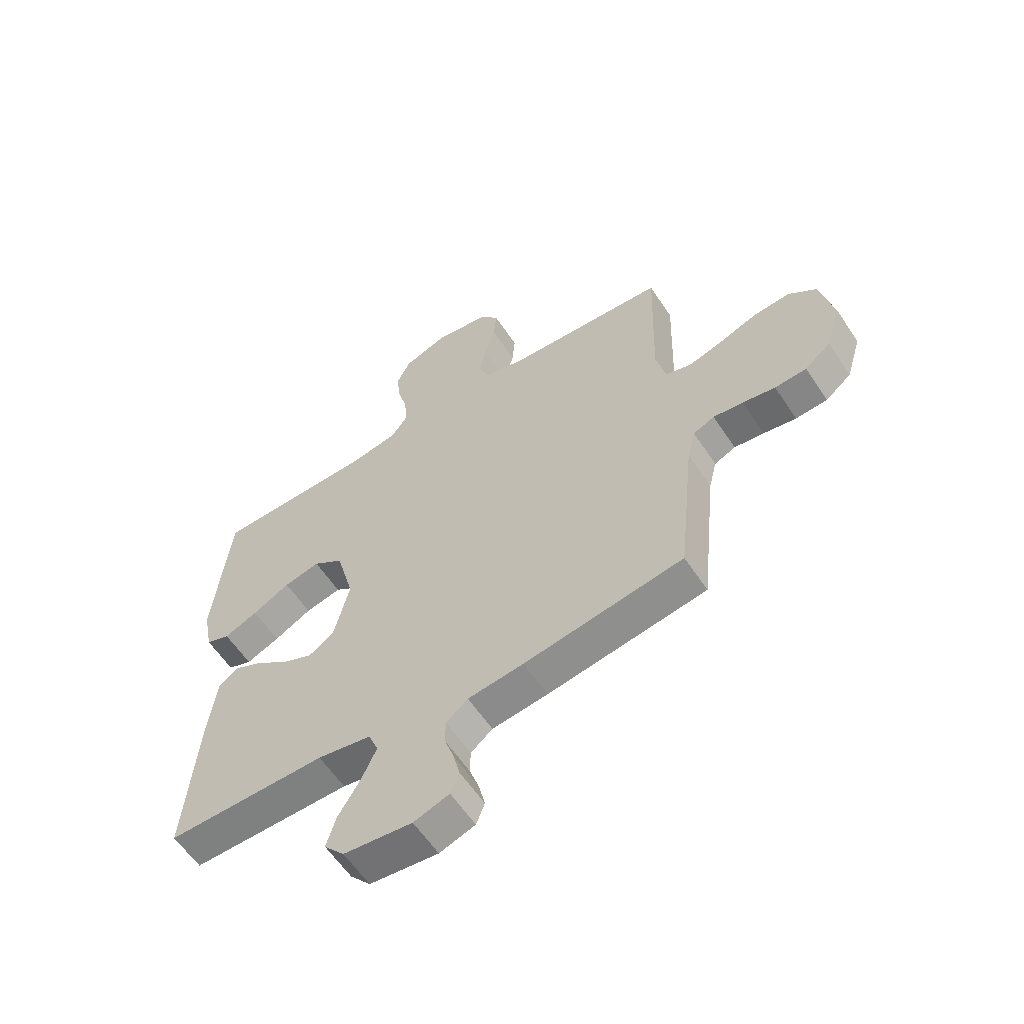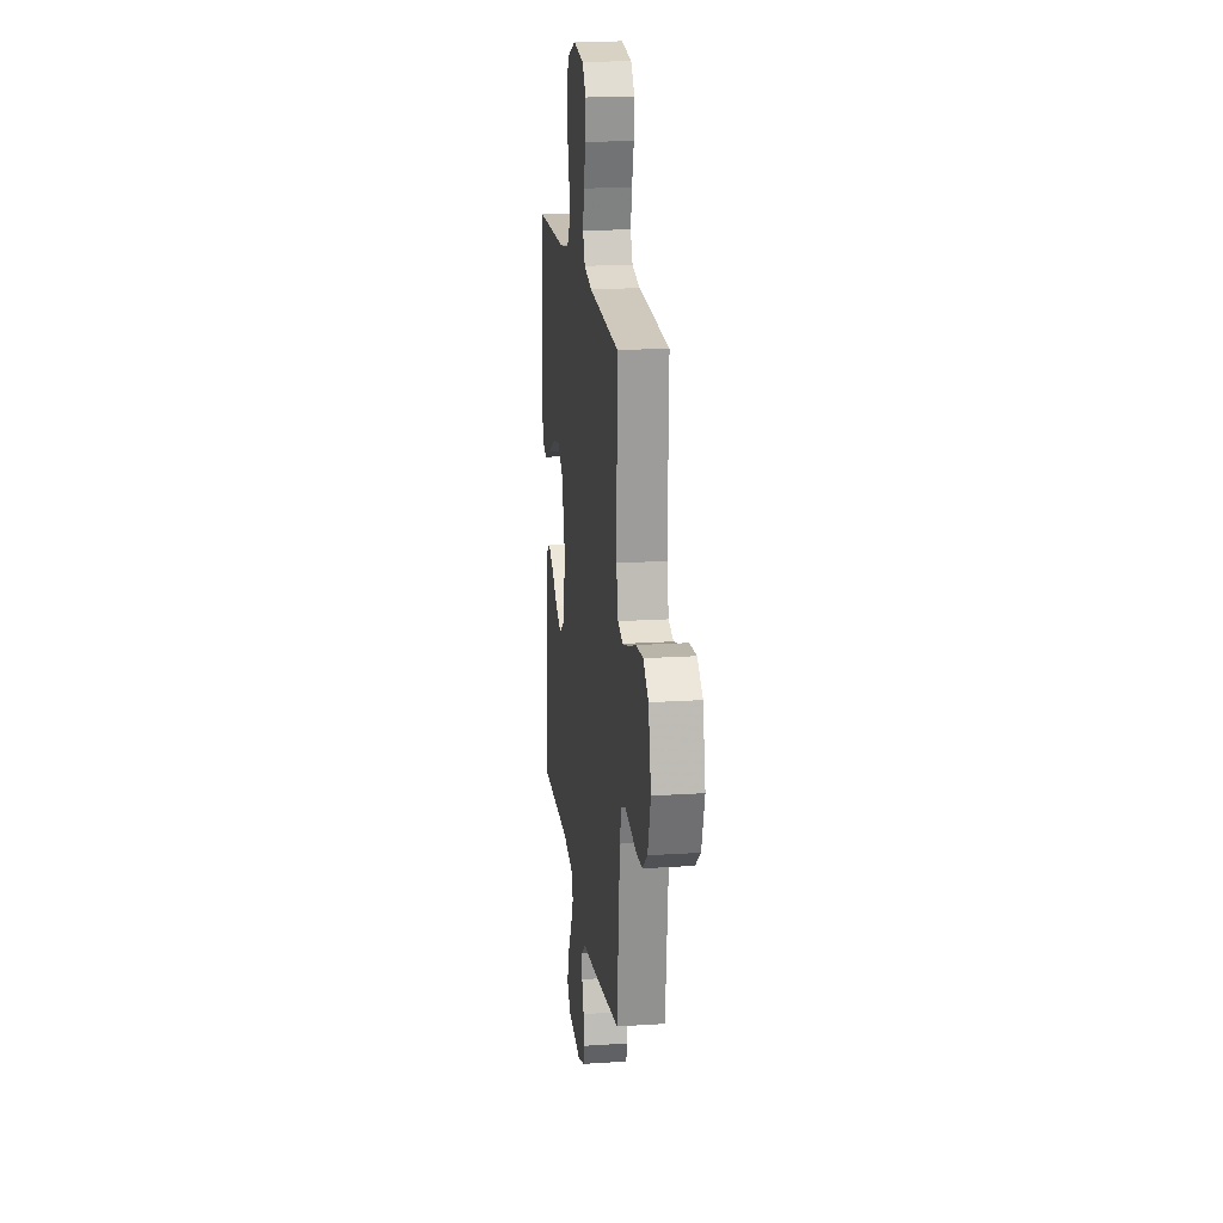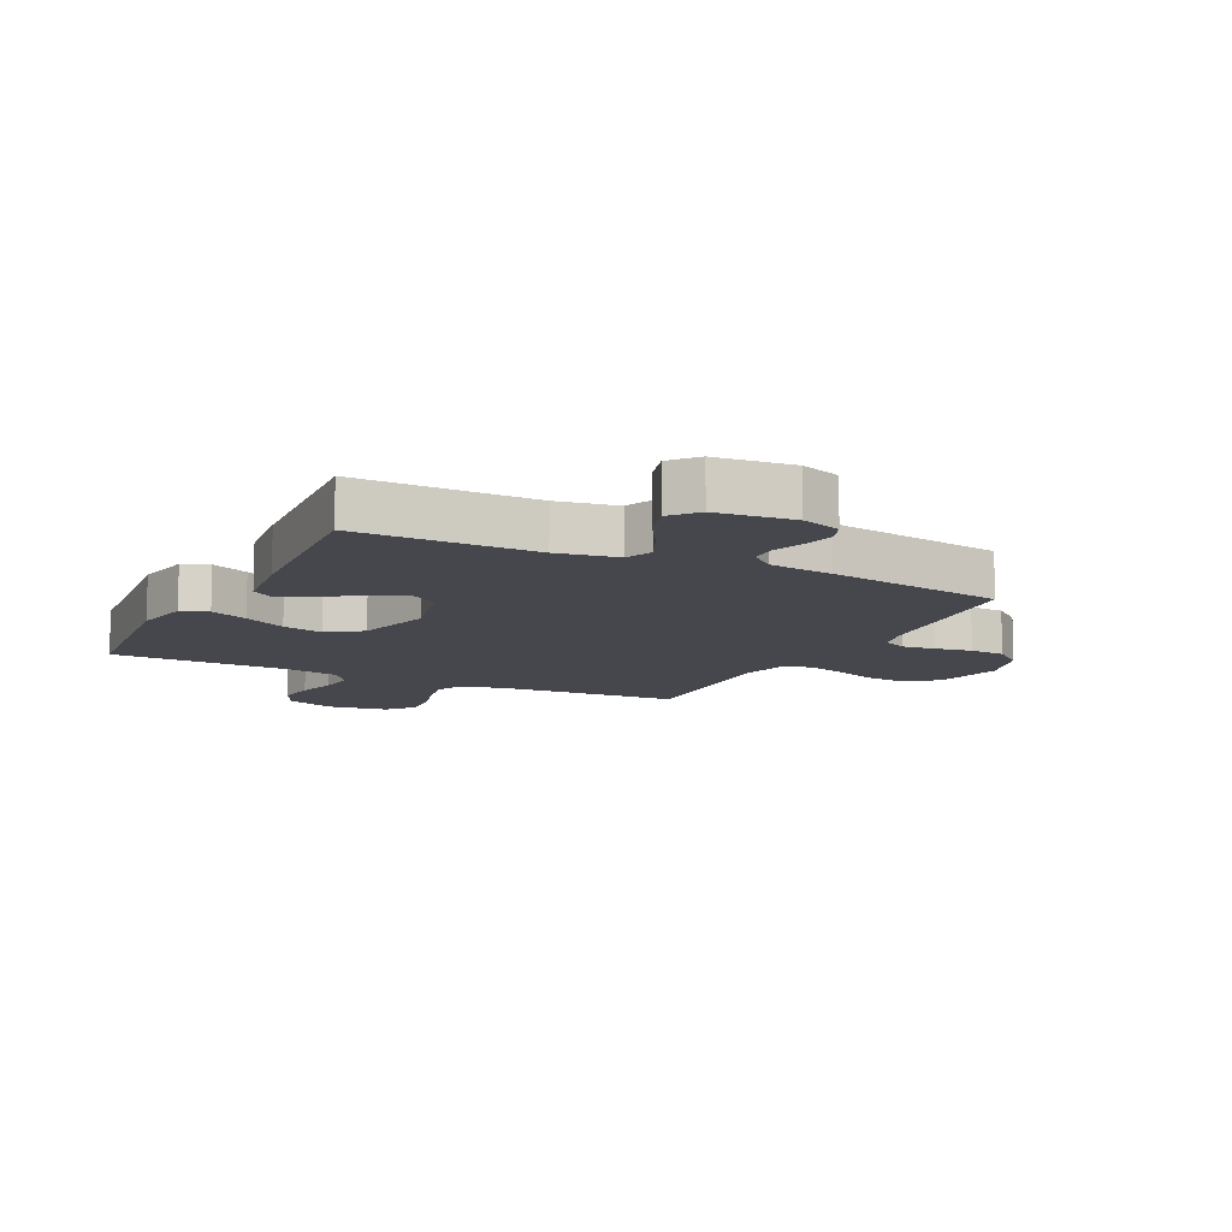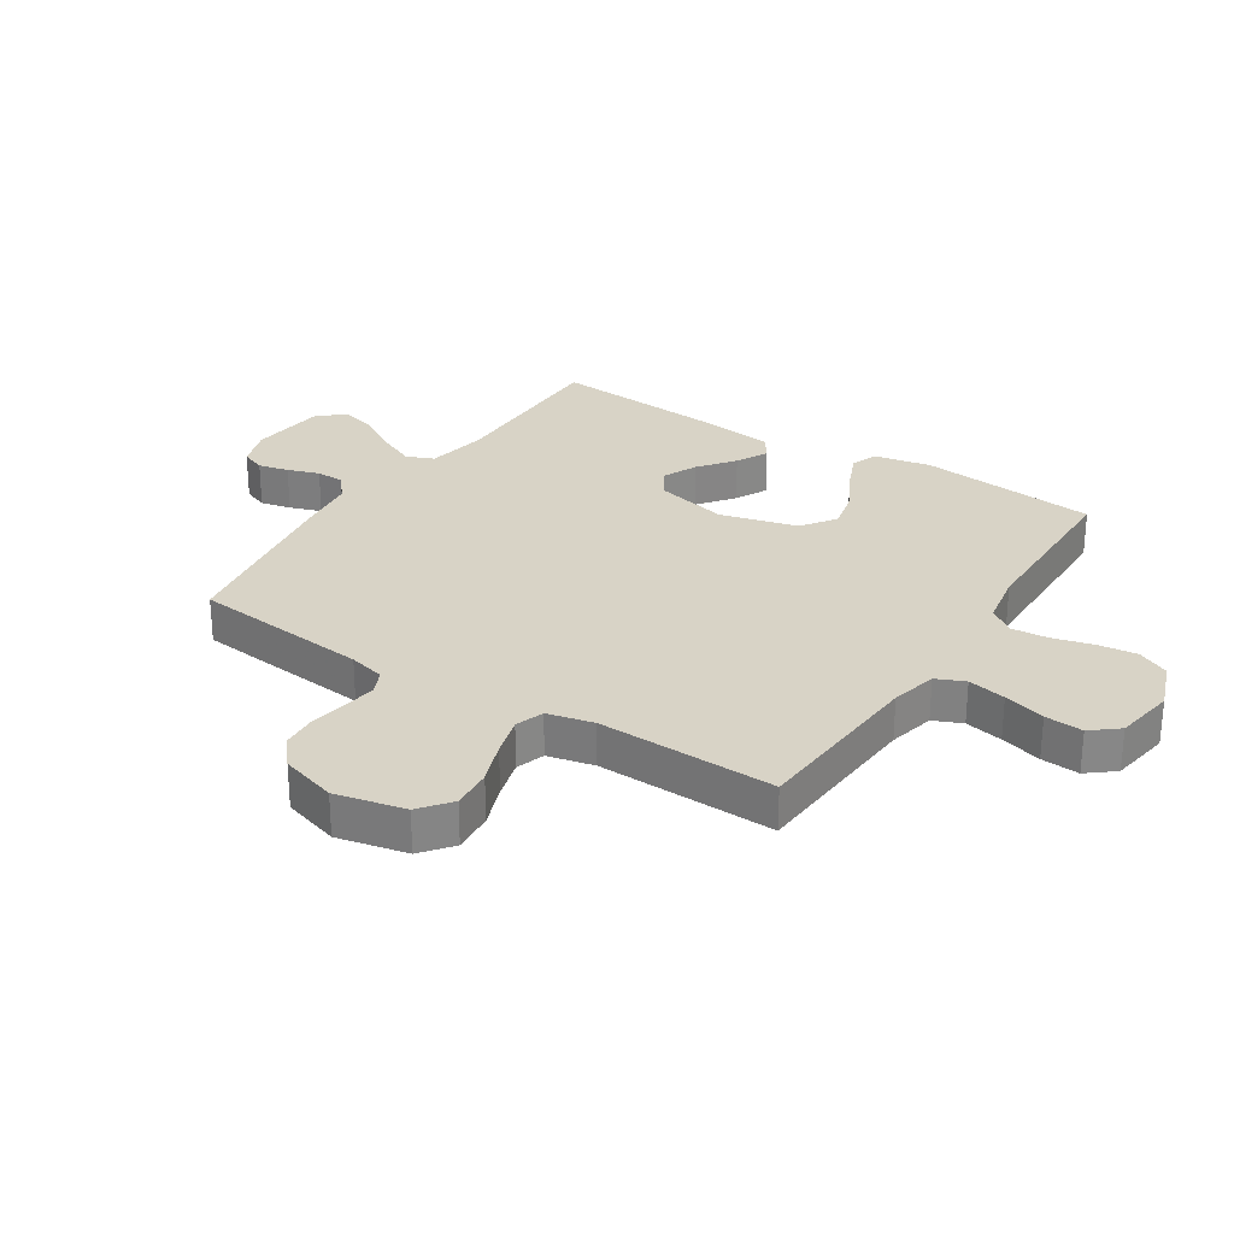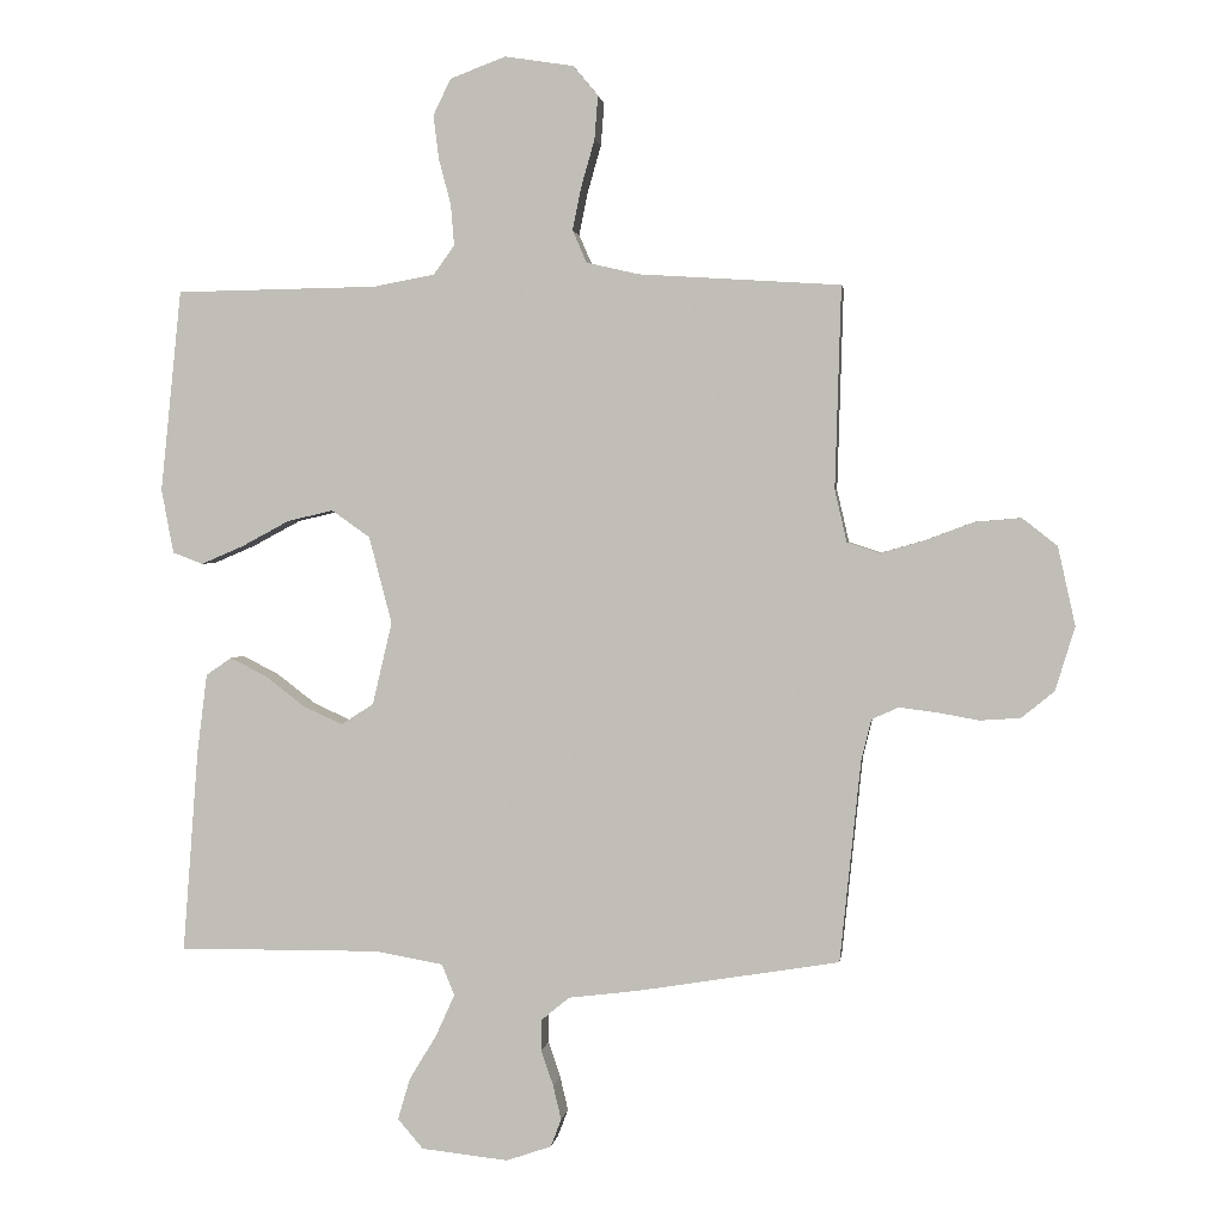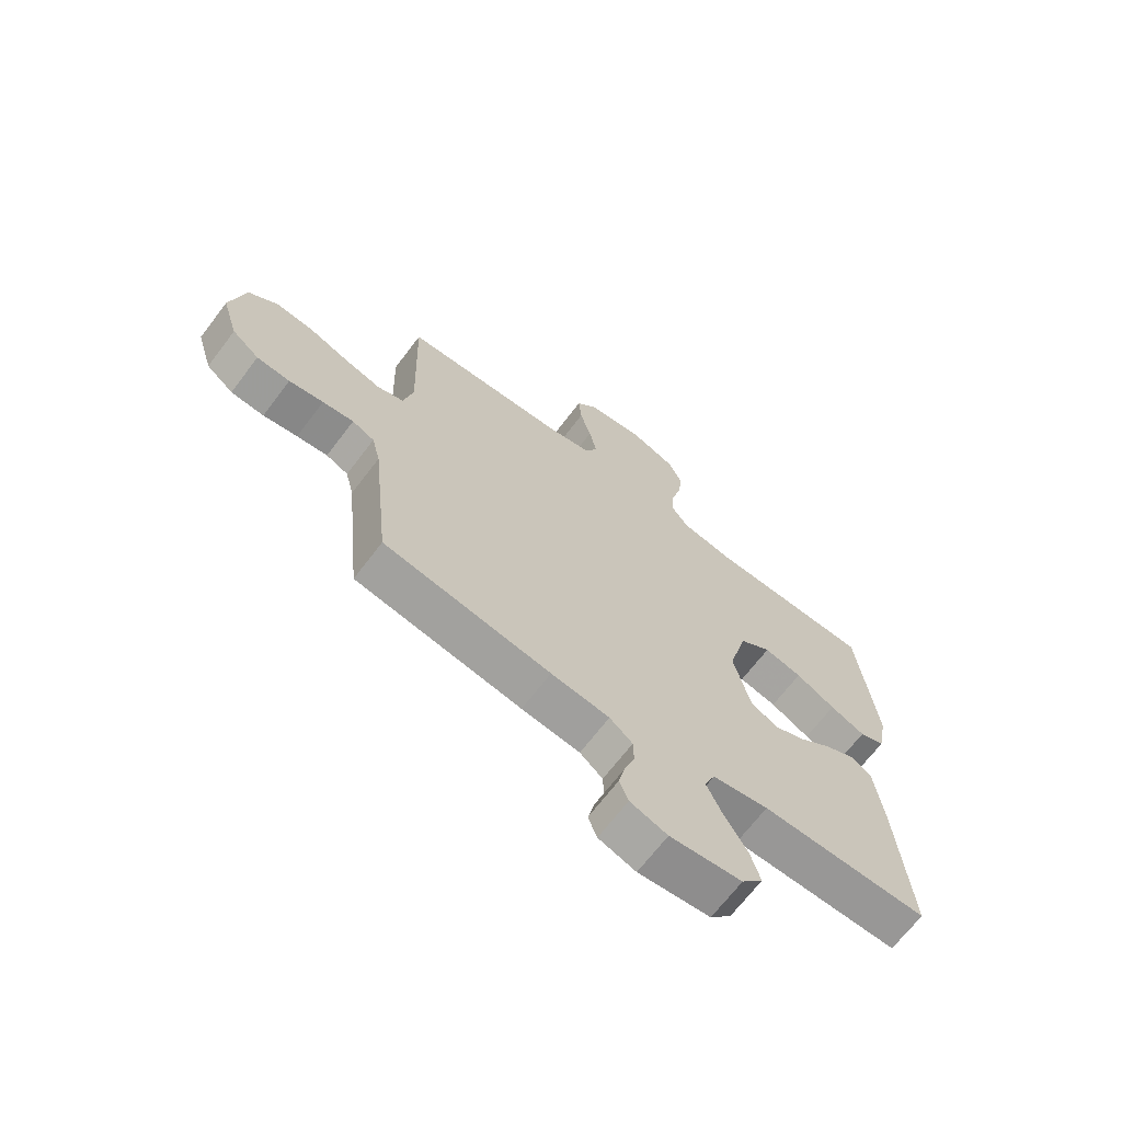
<metadata>
{"format":"obj","ext":"obj","renderer":"f3d","projection":"perspective","resolution":1024,"background":"white","views":[{"elev":-59.7,"azim":-146.6,"up":"+Z"},{"elev":18.6,"azim":-97.1,"up":"+Z"},{"elev":-10.9,"azim":153.4,"up":"+Y"},{"elev":28.1,"azim":-57.1,"up":"+Y"},{"elev":2.0,"azim":-172.5,"up":"+Z"},{"elev":-68.1,"azim":-37.2,"up":"+Z"}]}
</metadata>
<code>
v 0.5 0.07 0.5
v 0.531 0.07 0.2
v 0.513 0.07 0.105
v 0.468 0.07 0.088
v 0.405 0.07 0.115
v 0.334 0.07 0.153
v 0.266 0.07 0.169
v 0.209 0.07 0.129
v 0.175 0.07 0
v 0.204 0.07 -0.123
v 0.252 0.07 -0.154
v 0.31 0.07 -0.128
v 0.37 0.07 -0.082
v 0.424 0.07 -0.055
v 0.462 0.07 -0.081
v 0.477 0.07 -0.2
v 0.5 0.07 -0.5
v 0.2 0.07 -0.498
v 0.099 0.07 -0.516
v 0.08 0.07 -0.562
v 0.108 0.07 -0.624
v 0.149 0.07 -0.692
v 0.167 0.07 -0.753
v 0.129 0.07 -0.797
v 0 0.07 -0.811
v -0.067 0.07 -0.788
v -0.083 0.07 -0.747
v -0.071 0.07 -0.696
v -0.053 0.07 -0.643
v -0.054 0.07 -0.596
v -0.095 0.07 -0.562
v -0.2 0.07 -0.549
v -0.5 0.07 -0.5
v -0.531 0.07 -0.2
v -0.546 0.07 -0.139
v -0.586 0.07 -0.121
v -0.642 0.07 -0.128
v -0.704 0.07 -0.139
v -0.764 0.07 -0.135
v -0.813 0.07 -0.095
v -0.842 0.07 0
v -0.816 0.07 0.117
v -0.764 0.07 0.158
v -0.695 0.07 0.152
v -0.623 0.07 0.125
v -0.557 0.07 0.106
v -0.509 0.07 0.122
v -0.491 0.07 0.2
v -0.5 0.07 0.5
v -0.2 0.07 0.519
v -0.122 0.07 0.537
v -0.101 0.07 0.585
v -0.114 0.07 0.649
v -0.134 0.07 0.719
v -0.139 0.07 0.783
v -0.102 0.07 0.828
v 0 0.07 0.844
v 0.083 0.07 0.813
v 0.109 0.07 0.759
v 0.101 0.07 0.694
v 0.083 0.07 0.626
v 0.078 0.07 0.565
v 0.109 0.07 0.522
v 0.2 0.07 0.505
v 0.5 0 0.5
v 0.531 0 0.2
v 0.513 0 0.105
v 0.468 0 0.088
v 0.405 0 0.115
v 0.334 0 0.153
v 0.266 0 0.169
v 0.209 0 0.129
v 0.175 0 0
v 0.204 0 -0.123
v 0.252 0 -0.154
v 0.31 0 -0.128
v 0.37 0 -0.082
v 0.424 0 -0.055
v 0.462 0 -0.081
v 0.477 0 -0.2
v 0.5 0 -0.5
v 0.2 0 -0.498
v 0.099 0 -0.516
v 0.08 0 -0.562
v 0.108 0 -0.624
v 0.149 0 -0.692
v 0.167 0 -0.753
v 0.129 0 -0.797
v 0 0 -0.811
v -0.067 0 -0.788
v -0.083 0 -0.747
v -0.071 0 -0.696
v -0.053 0 -0.643
v -0.054 0 -0.596
v -0.095 0 -0.562
v -0.2 0 -0.549
v -0.5 0 -0.5
v -0.531 0 -0.2
v -0.546 0 -0.139
v -0.586 0 -0.121
v -0.642 0 -0.128
v -0.704 0 -0.139
v -0.764 0 -0.135
v -0.813 0 -0.095
v -0.842 0 0
v -0.816 0 0.117
v -0.764 0 0.158
v -0.695 0 0.152
v -0.623 0 0.125
v -0.557 0 0.106
v -0.509 0 0.122
v -0.491 0 0.2
v -0.5 0 0.5
v -0.2 0 0.519
v -0.122 0 0.537
v -0.101 0 0.585
v -0.114 0 0.649
v -0.134 0 0.719
v -0.139 0 0.783
v -0.102 0 0.828
v 0 0 0.844
v 0.083 0 0.813
v 0.109 0 0.759
v 0.101 0 0.694
v 0.083 0 0.626
v 0.078 0 0.565
v 0.109 0 0.522
v 0.2 0 0.505
f 59 60 61
f 58 59 61
f 57 58 61
f 56 57 61
f 55 56 61
f 54 55 61
f 53 54 61
f 52 53 61 62
f 51 52 62 63
f 48 49 50
f 51 63 64
f 50 51 64
f 48 50 64
f 47 48 64
f 43 44 45
f 42 43 45
f 41 42 45
f 40 41 45
f 39 40 45
f 38 39 45
f 37 38 45
f 36 37 45 46
f 35 36 46 47
f 31 32 33 34
f 35 47 64
f 34 35 64
f 31 34 64
f 30 31 64
f 27 28 29
f 26 27 29
f 25 26 29
f 24 25 29
f 23 24 29
f 22 23 29
f 21 22 29
f 20 21 29 30
f 16 17 18
f 15 16 18
f 14 15 18
f 13 14 18
f 12 13 18
f 11 12 18 19
f 10 11 19
f 19 20 30
f 10 19 30
f 9 10 30
f 4 5 6
f 3 4 6
f 2 3 6
f 1 2 6
f 64 1 6
f 64 6 7
f 8 9 30 64
f 7 8 64
f 125 124 123
f 125 123 122
f 125 122 121
f 125 121 120
f 125 120 119
f 125 119 118
f 125 118 117
f 126 125 117 116
f 127 126 116 115
f 114 113 112
f 128 127 115
f 128 115 114
f 128 114 112
f 128 112 111
f 109 108 107
f 109 107 106
f 109 106 105
f 109 105 104
f 109 104 103
f 109 103 102
f 109 102 101
f 110 109 101 100
f 111 110 100 99
f 98 97 96 95
f 128 111 99
f 128 99 98
f 128 98 95
f 128 95 94
f 93 92 91
f 93 91 90
f 93 90 89
f 93 89 88
f 93 88 87
f 93 87 86
f 93 86 85
f 94 93 85 84
f 82 81 80
f 82 80 79
f 82 79 78
f 82 78 77
f 82 77 76
f 83 82 76 75
f 83 75 74
f 94 84 83
f 94 83 74
f 94 74 73
f 70 69 68
f 70 68 67
f 70 67 66
f 70 66 65
f 70 65 128
f 71 70 128
f 128 94 73 72
f 128 72 71
f 1 65 66 2
f 2 66 67 3
f 3 67 68 4
f 4 68 69 5
f 5 69 70 6
f 6 70 71 7
f 7 71 72 8
f 8 72 73 9
f 9 73 74 10
f 10 74 75 11
f 11 75 76 12
f 12 76 77 13
f 13 77 78 14
f 14 78 79 15
f 15 79 80 16
f 16 80 81 17
f 17 81 82 18
f 18 82 83 19
f 19 83 84 20
f 20 84 85 21
f 21 85 86 22
f 22 86 87 23
f 23 87 88 24
f 24 88 89 25
f 25 89 90 26
f 26 90 91 27
f 27 91 92 28
f 28 92 93 29
f 29 93 94 30
f 30 94 95 31
f 31 95 96 32
f 32 96 97 33
f 33 97 98 34
f 34 98 99 35
f 35 99 100 36
f 36 100 101 37
f 37 101 102 38
f 38 102 103 39
f 39 103 104 40
f 40 104 105 41
f 41 105 106 42
f 42 106 107 43
f 43 107 108 44
f 44 108 109 45
f 45 109 110 46
f 46 110 111 47
f 47 111 112 48
f 48 112 113 49
f 49 113 114 50
f 50 114 115 51
f 51 115 116 52
f 52 116 117 53
f 53 117 118 54
f 54 118 119 55
f 55 119 120 56
f 56 120 121 57
f 57 121 122 58
f 58 122 123 59
f 59 123 124 60
f 60 124 125 61
f 61 125 126 62
f 62 126 127 63
f 63 127 128 64
f 64 128 65 1

</code>
